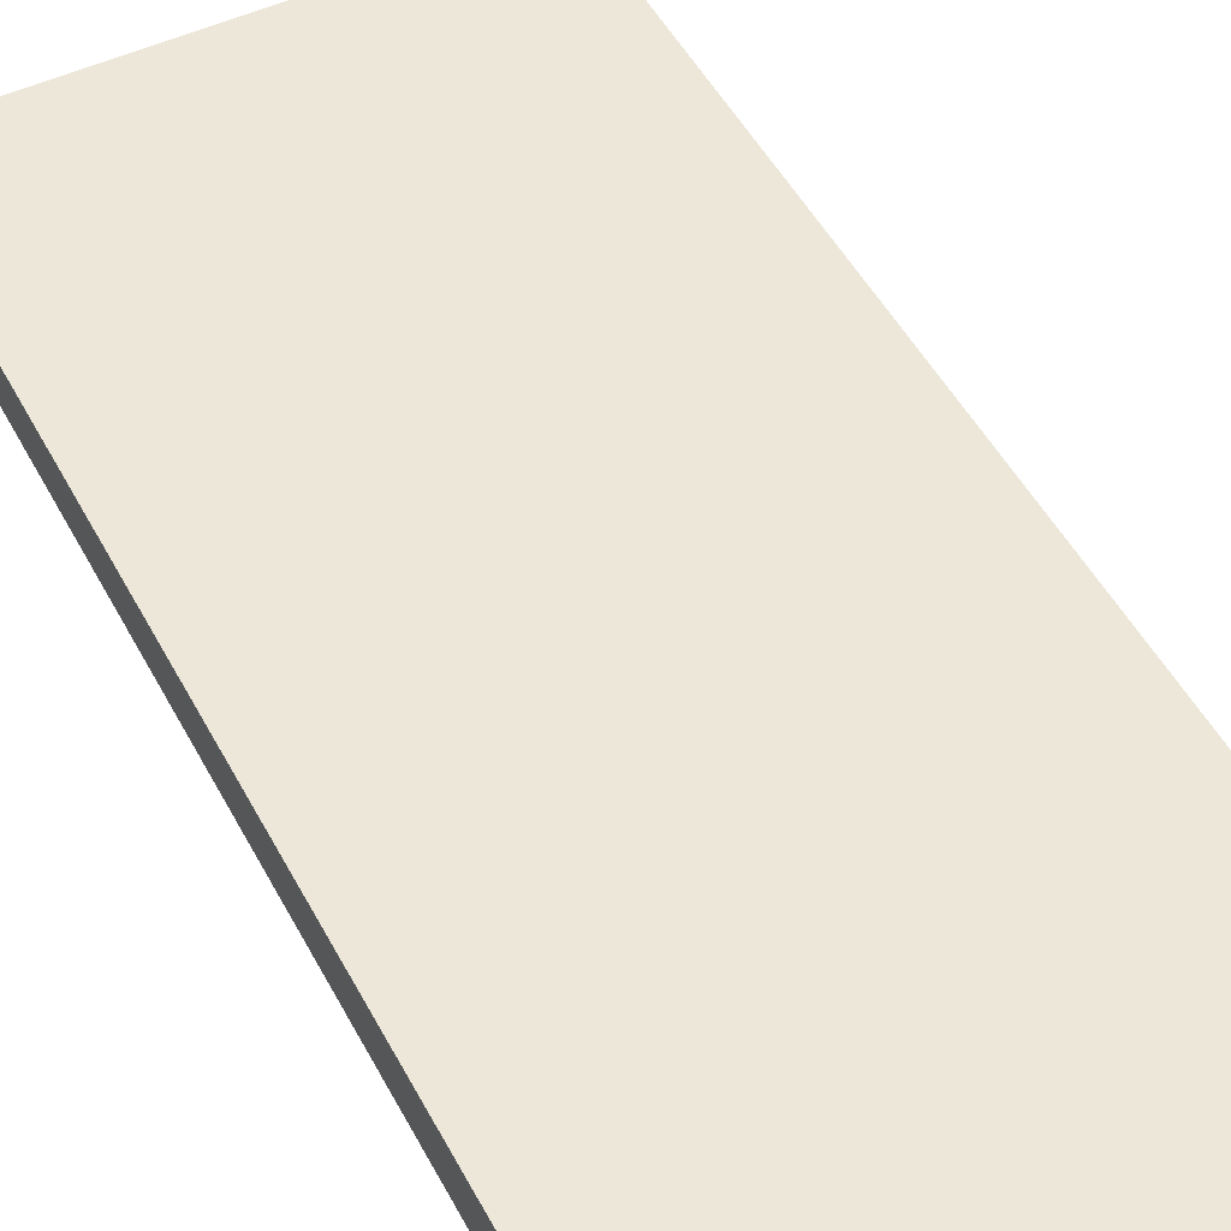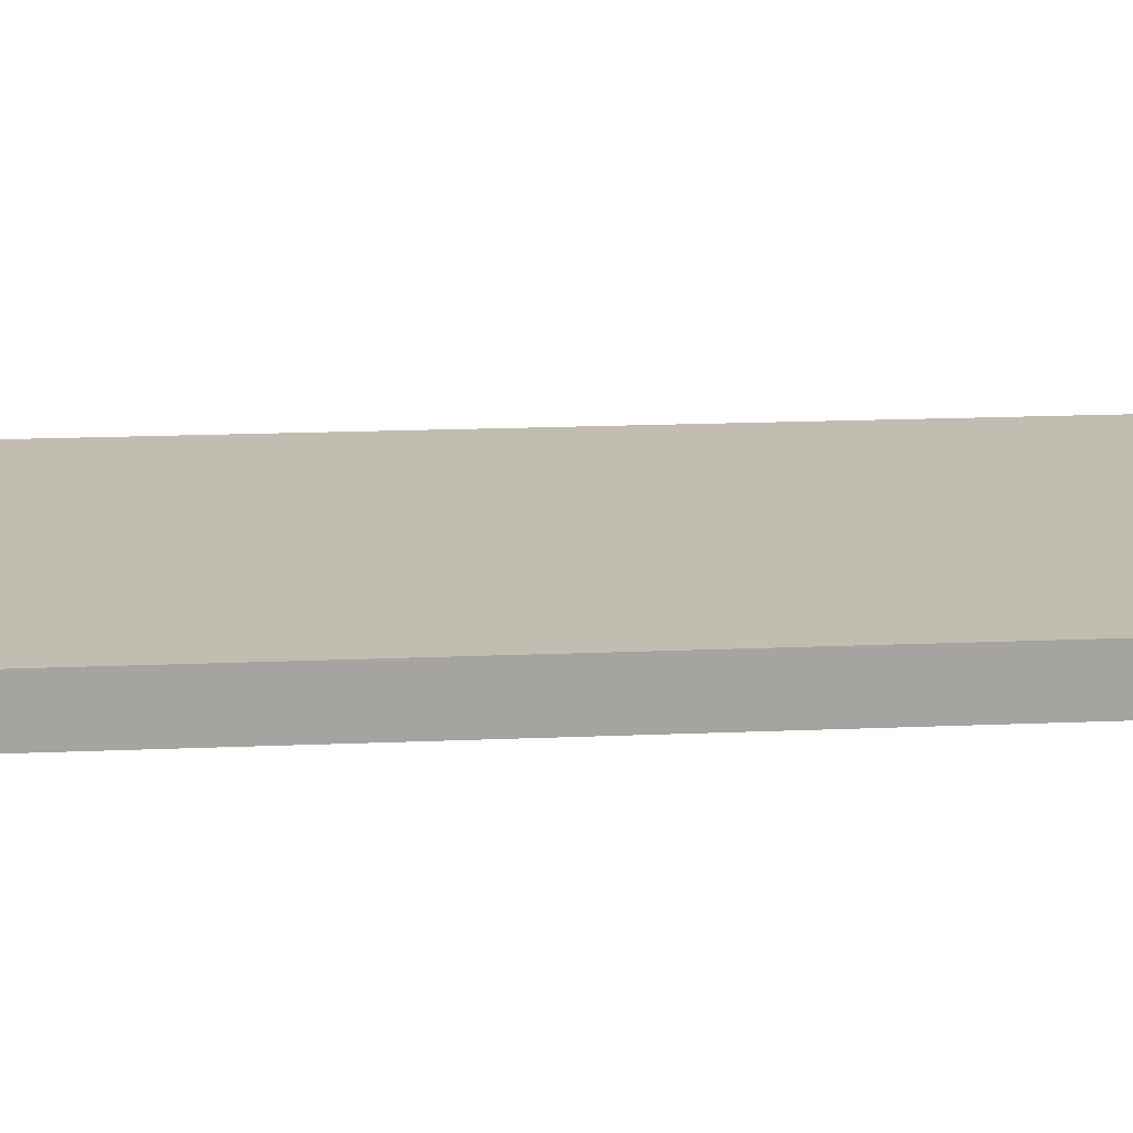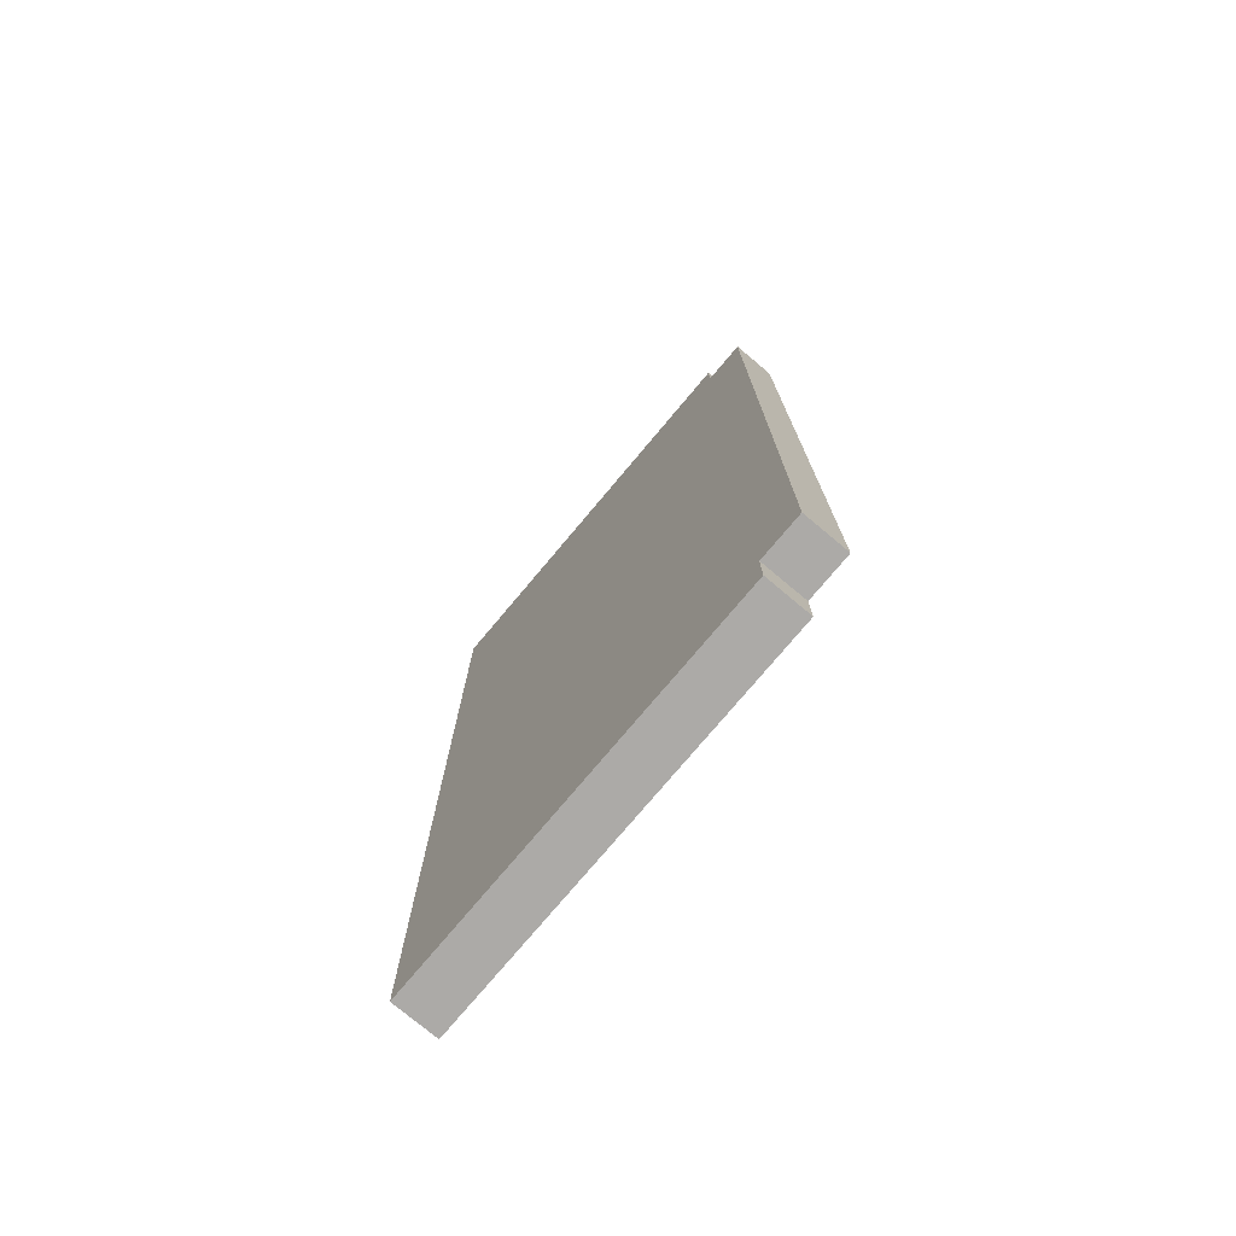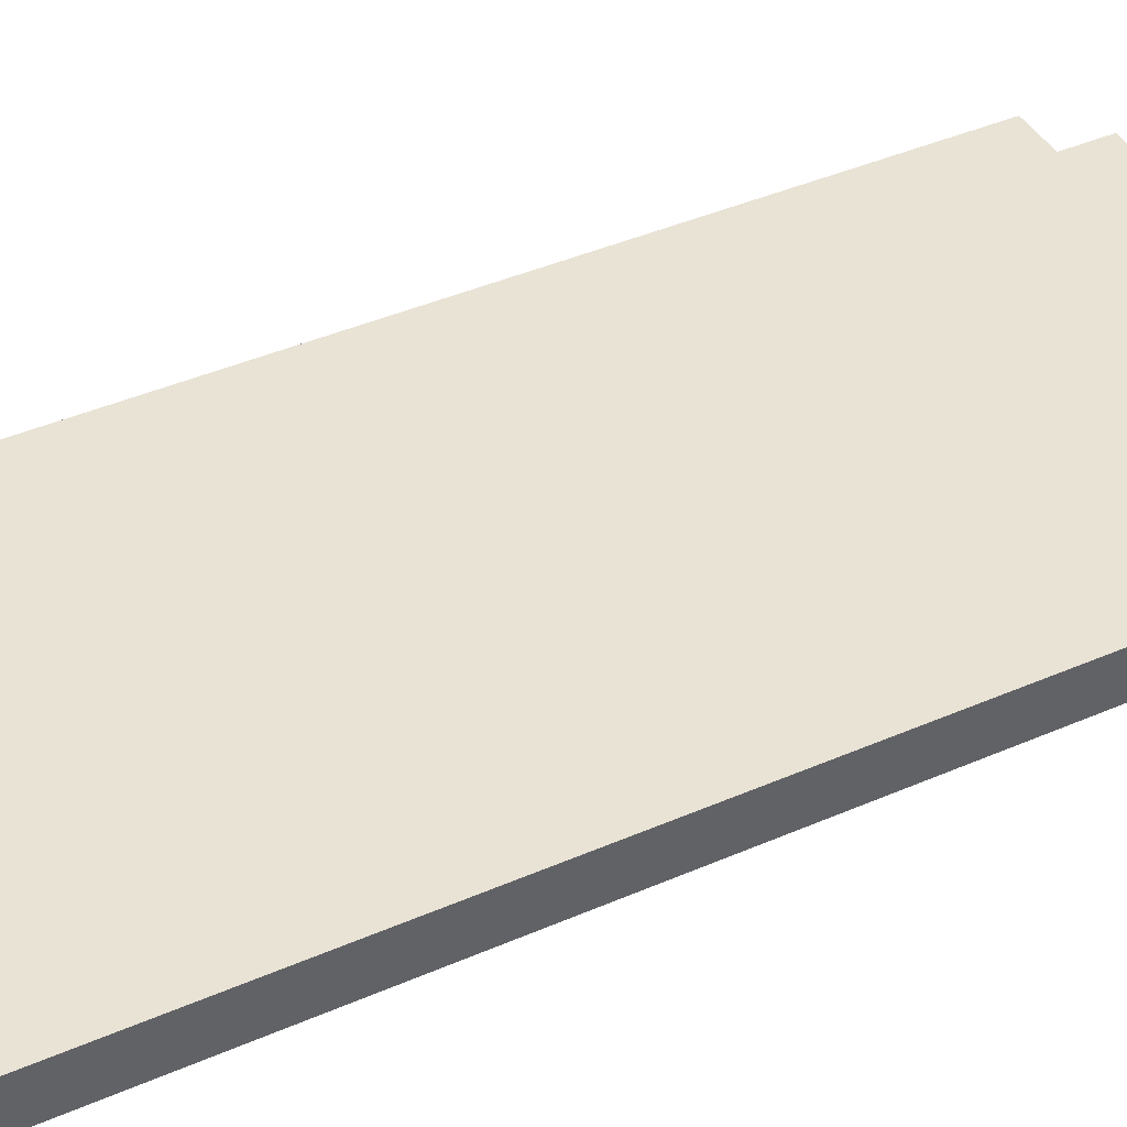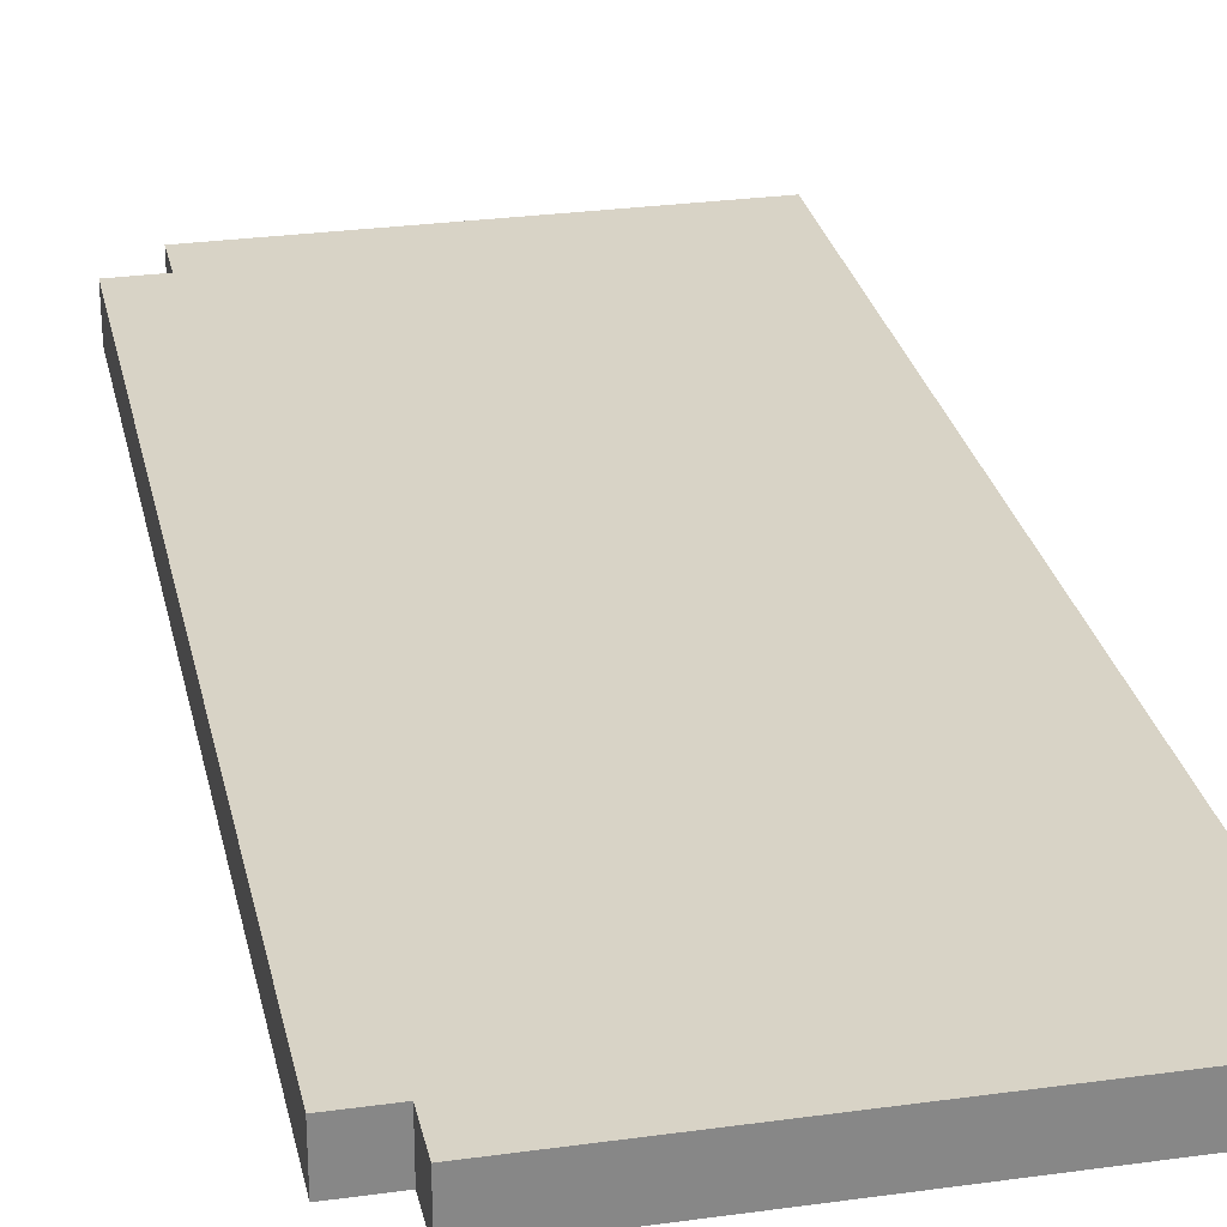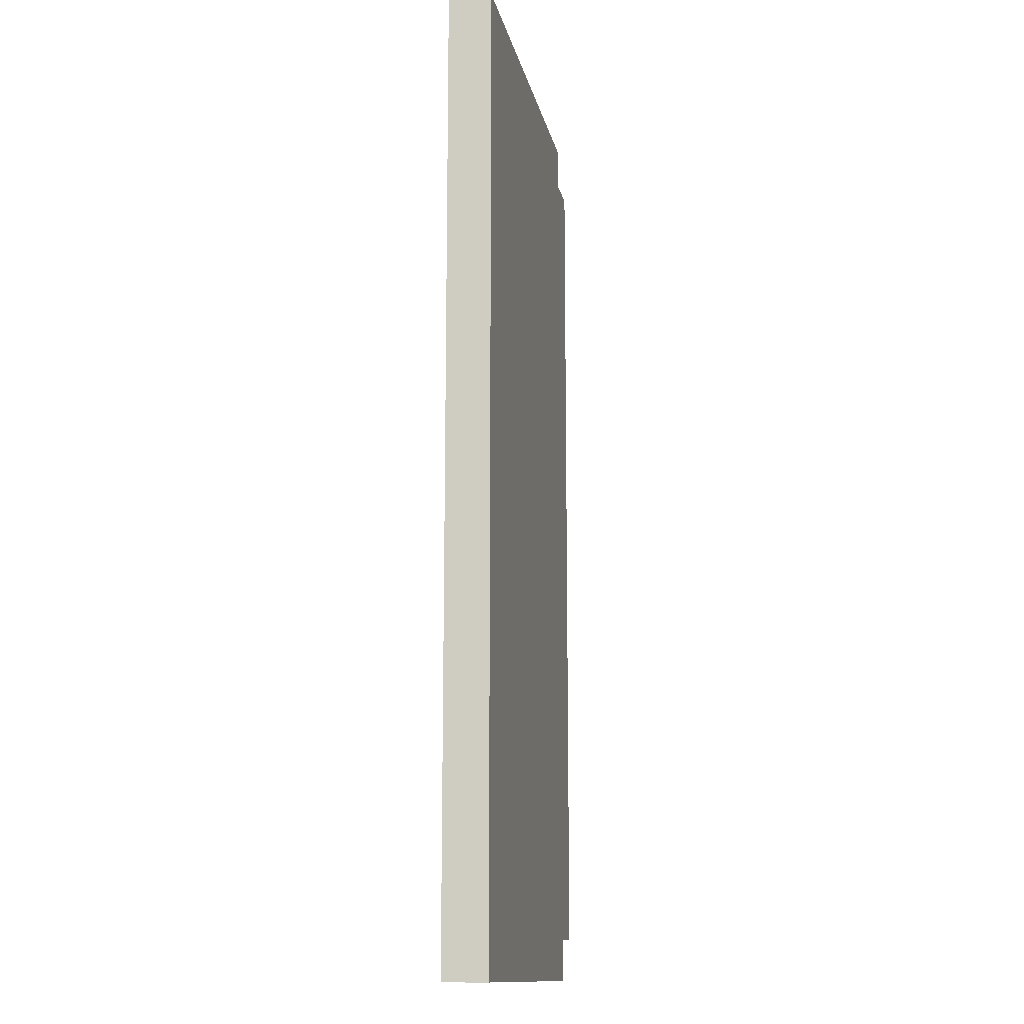
<metadata>
{"format":"obj","ext":"obj","renderer":"f3d","projection":"perspective","resolution":1024,"background":"white","views":[{"elev":49.8,"azim":152.8,"up":"+Y"},{"elev":16.9,"azim":-95.0,"up":"+Y"},{"elev":-76.1,"azim":50.0,"up":"+Z"},{"elev":42.2,"azim":-117.5,"up":"+Y"},{"elev":27.8,"azim":168.1,"up":"+Y"},{"elev":-13.4,"azim":-78.9,"up":"+Z"}]}
</metadata>
<code>
o DoorwaySlab_ObjObject.043
v -0.3713 0.1002 1.1
v -0.3713 0.000236 0.7998
v -0.3713 0.000236 1.1
v -0.3713 0.1002 0.7998
v -0.3713 0.000237 -0.7002
v -0.3713 0.1002 -0.7002
v -0.3713 0.000237 -1.1
v -0.3713 0.1002 -1.1
v 0.5287 0.000236 1.1
v 0.5287 0.000236 0.9998
v 0.5287 0.1002 1.1
v 0.5287 0.1002 0.9998
v 0.5287 0.000237 -1
v 0.5287 0.000237 -1.1
v 0.5287 0.1002 -1
v 0.5287 0.1002 -1.1
v 0.6287 0.000236 0.9998
v 0.6287 0.000236 -0.00021
v 0.6287 0.1002 0.9998
v 0.6287 0.000237 -0.5002
v 0.6287 0.1002 -0.00021
v 0.6287 0.000237 -1
v 0.6287 0.1002 -0.5002
v 0.6287 0.1002 -1
v -0.1713 0.000236 1.1
v -0.3713 0.1002 1.1
v -0.3713 0.000236 1.1
v -0.1713 0.1002 1.1
v -0.07129 0.000236 1.1
v -0.07129 0.1002 1.1
v 0.5287 0.000236 1.1
v 0.5287 0.1002 1.1
v 0.6287 0.000236 0.9998
v 0.5287 0.1002 0.9998
v 0.5287 0.000236 0.9998
v 0.6287 0.1002 0.9998
v 0.5287 0.000237 -1
v 0.5287 0.1002 -1
v 0.6287 0.000237 -1
v 0.6287 0.1002 -1
v -0.3713 0.000237 -1.1
v -0.3713 0.1002 -1.1
v -0.07129 0.000237 -1.1
v -0.07129 0.1002 -1.1
v 0.02871 0.000237 -1.1
v 0.02871 0.1002 -1.1
v 0.5287 0.000237 -1.1
v 0.5287 0.1002 -1.1
v -0.2713 0.000236 0.9998
v -0.1713 0.000236 1.1
v -0.3713 0.000236 1.1
v -0.1713 0.000236 0.9998
v -0.07129 0.000236 1.1
v -0.07129 0.000236 0.9998
v 0.5287 0.000236 1.1
v 0.3287 0.000236 0.9998
v 0.4287 0.000236 0.9998
v 0.5287 0.000236 0.9998
v 0.3287 0.000236 0.8998
v 0.4287 0.000236 0.8998
v 0.5287 0.000236 0.8998
v 0.6287 0.000236 0.9998
v -0.3713 0.000236 0.7998
v -0.2713 0.000236 0.7998
v 0.4287 0.000236 0.7998
v 0.5287 0.000236 0.7998
v 0.5287 0.000236 -0.00021
v 0.6287 0.000236 -0.00021
v 0.5287 0.000237 -0.5002
v 0.6287 0.000237 -0.5002
v -0.3713 0.000237 -0.7002
v -0.2713 0.000237 -0.7002
v 0.4287 0.000237 -0.8002
v 0.5287 0.000237 -0.8002
v 0.3287 0.000237 -0.9002
v 0.4287 0.000237 -0.9002
v -0.2713 0.000237 -1
v -0.07129 0.000237 -1
v 0.02871 0.000237 -1
v 0.3287 0.000237 -1
v 0.5287 0.000237 -1
v 0.6287 0.000237 -1
v -0.3713 0.000237 -1.1
v -0.07129 0.000237 -1.1
v 0.02871 0.000237 -1.1
v 0.5287 0.000237 -1.1
v -0.3713 0.1002 1.1
v -0.1713 0.1002 1.1
v -0.2713 0.1002 0.9998
v -0.07129 0.1002 1.1
v -0.1713 0.1002 0.9998
v 0.5287 0.1002 1.1
v -0.07129 0.1002 0.9998
v 0.3287 0.1002 0.9998
v 0.4287 0.1002 0.9998
v 0.5287 0.1002 0.9998
v 0.3287 0.1002 0.8998
v 0.4287 0.1002 0.8998
v 0.6287 0.1002 0.9998
v 0.5287 0.1002 0.8998
v -0.3713 0.1002 0.7998
v -0.2713 0.1002 0.7998
v 0.4287 0.1002 0.7998
v 0.5287 0.1002 0.7998
v 0.5287 0.1002 -0.00021
v 0.6287 0.1002 -0.00021
v 0.5287 0.1002 -0.5002
v 0.6287 0.1002 -0.5002
v -0.3713 0.1002 -0.7002
v -0.2713 0.1002 -0.7002
v 0.4287 0.1002 -0.8002
v 0.5287 0.1002 -0.8002
v 0.3287 0.1002 -0.9002
v 0.4287 0.1002 -0.9002
v -0.2713 0.1002 -1
v -0.07129 0.1002 -1
v 0.02871 0.1002 -1
v 0.3287 0.1002 -1
v 0.5287 0.1002 -1
v 0.6287 0.1002 -1
v -0.3713 0.1002 -1.1
v -0.07129 0.1002 -1.1
v 0.02871 0.1002 -1.1
v 0.5287 0.1002 -1.1
f 1 2 3
f 4 5 2
f 4 2 1
f 6 7 5
f 6 5 4
f 8 7 6
f 9 10 11
f 11 10 12
f 13 14 15
f 15 14 16
f 17 18 19
f 18 20 21
f 19 18 21
f 20 22 23
f 21 20 23
f 23 22 24
f 25 26 27
f 28 26 25
f 29 28 25
f 30 28 29
f 31 30 29
f 32 30 31
f 33 34 35
f 36 34 33
f 37 38 39
f 39 38 40
f 41 42 43
f 43 42 44
f 43 44 45
f 45 44 46
f 45 46 47
f 47 46 48
f 49 50 51
f 52 53 50
f 52 50 49
f 54 55 53
f 54 53 52
f 56 55 54
f 57 55 56
f 58 55 57
f 59 52 49
f 59 54 52
f 59 56 54
f 59 57 56
f 60 58 57
f 60 57 59
f 61 62 58
f 61 58 60
f 63 49 51
f 64 60 59
f 64 49 63
f 64 59 49
f 65 61 60
f 65 60 64
f 66 62 61
f 66 61 65
f 67 65 64
f 67 62 66
f 67 66 65
f 67 64 63
f 68 62 67
f 69 67 63
f 69 68 67
f 70 68 69
f 71 69 63
f 72 69 71
f 73 69 72
f 74 70 69
f 74 69 73
f 75 73 72
f 76 74 73
f 76 73 75
f 77 72 71
f 77 75 72
f 78 75 77
f 79 75 78
f 80 76 75
f 80 75 79
f 81 70 74
f 81 76 80
f 81 74 76
f 82 70 81
f 83 78 77
f 83 77 71
f 84 79 78
f 84 78 83
f 85 80 79
f 85 79 84
f 85 81 80
f 86 81 85
f 87 88 89
f 88 90 91
f 89 88 91
f 90 92 93
f 91 90 93
f 93 92 94
f 94 92 95
f 95 92 96
f 89 91 97
f 91 93 97
f 93 94 97
f 94 95 97
f 95 96 98
f 97 95 98
f 96 99 100
f 98 96 100
f 87 89 101
f 97 98 102
f 101 89 102
f 89 97 102
f 98 100 103
f 102 98 103
f 100 99 104
f 103 100 104
f 102 103 105
f 104 99 105
f 103 104 105
f 101 102 105
f 105 99 106
f 101 105 107
f 105 106 107
f 107 106 108
f 101 107 109
f 109 107 110
f 110 107 111
f 107 108 112
f 111 107 112
f 110 111 113
f 111 112 114
f 113 111 114
f 109 110 115
f 110 113 115
f 115 113 116
f 116 113 117
f 113 114 118
f 117 113 118
f 112 108 119
f 118 114 119
f 114 112 119
f 119 108 120
f 115 116 121
f 109 115 121
f 116 117 122
f 121 116 122
f 117 118 123
f 122 117 123
f 118 119 123
f 123 119 124

</code>
